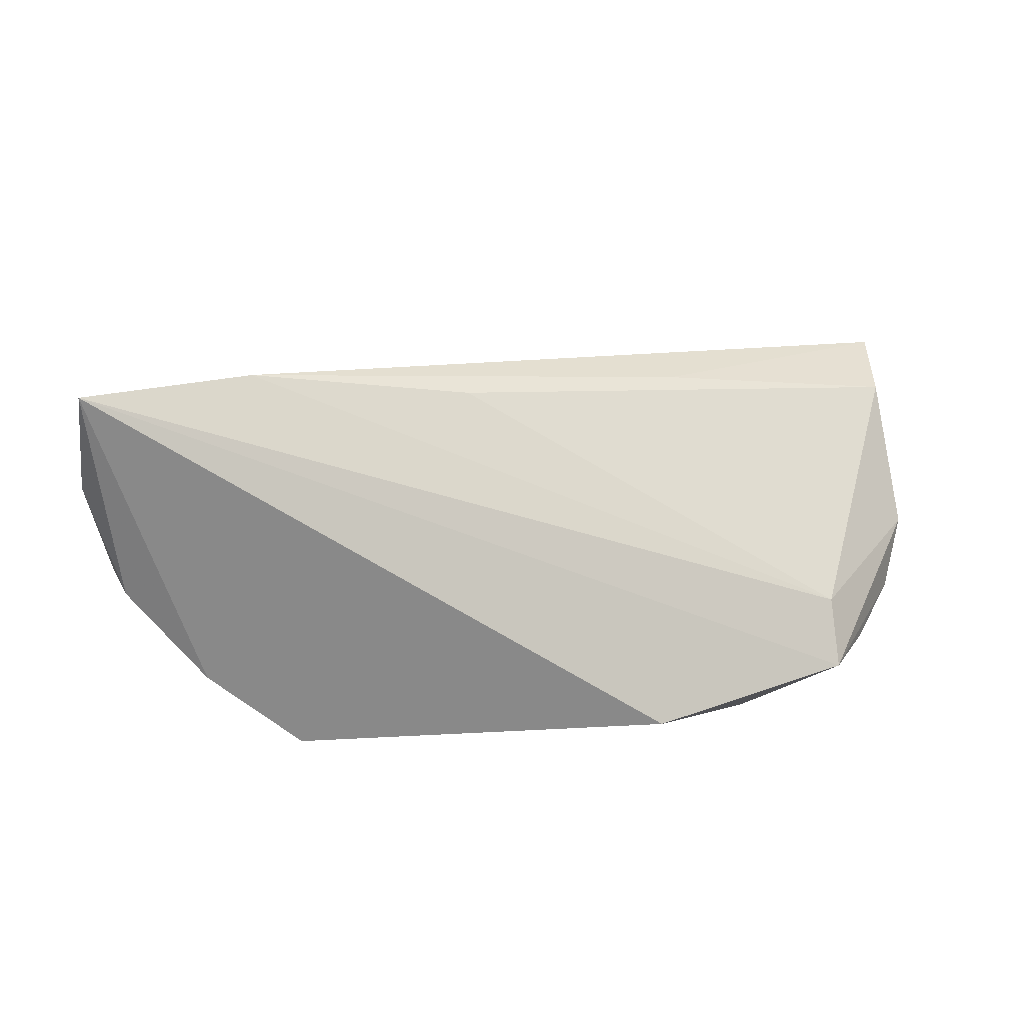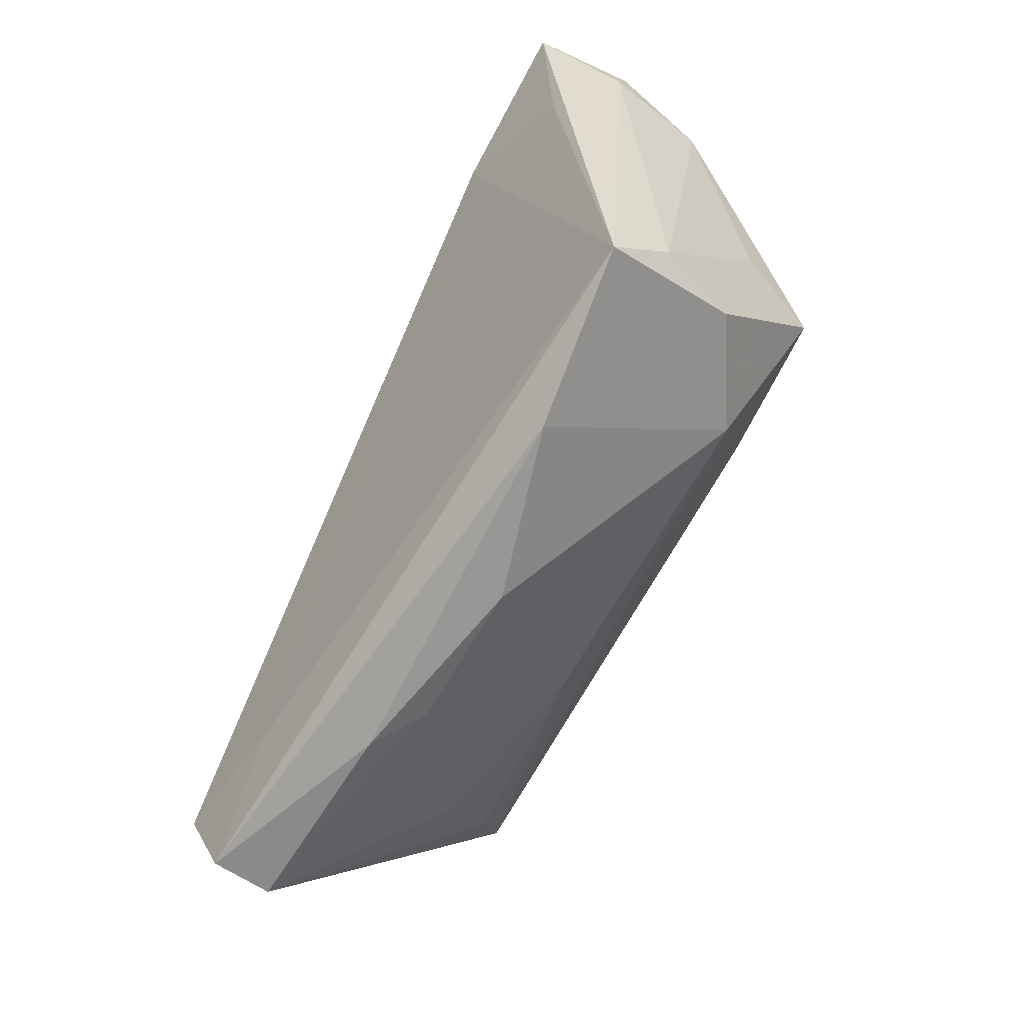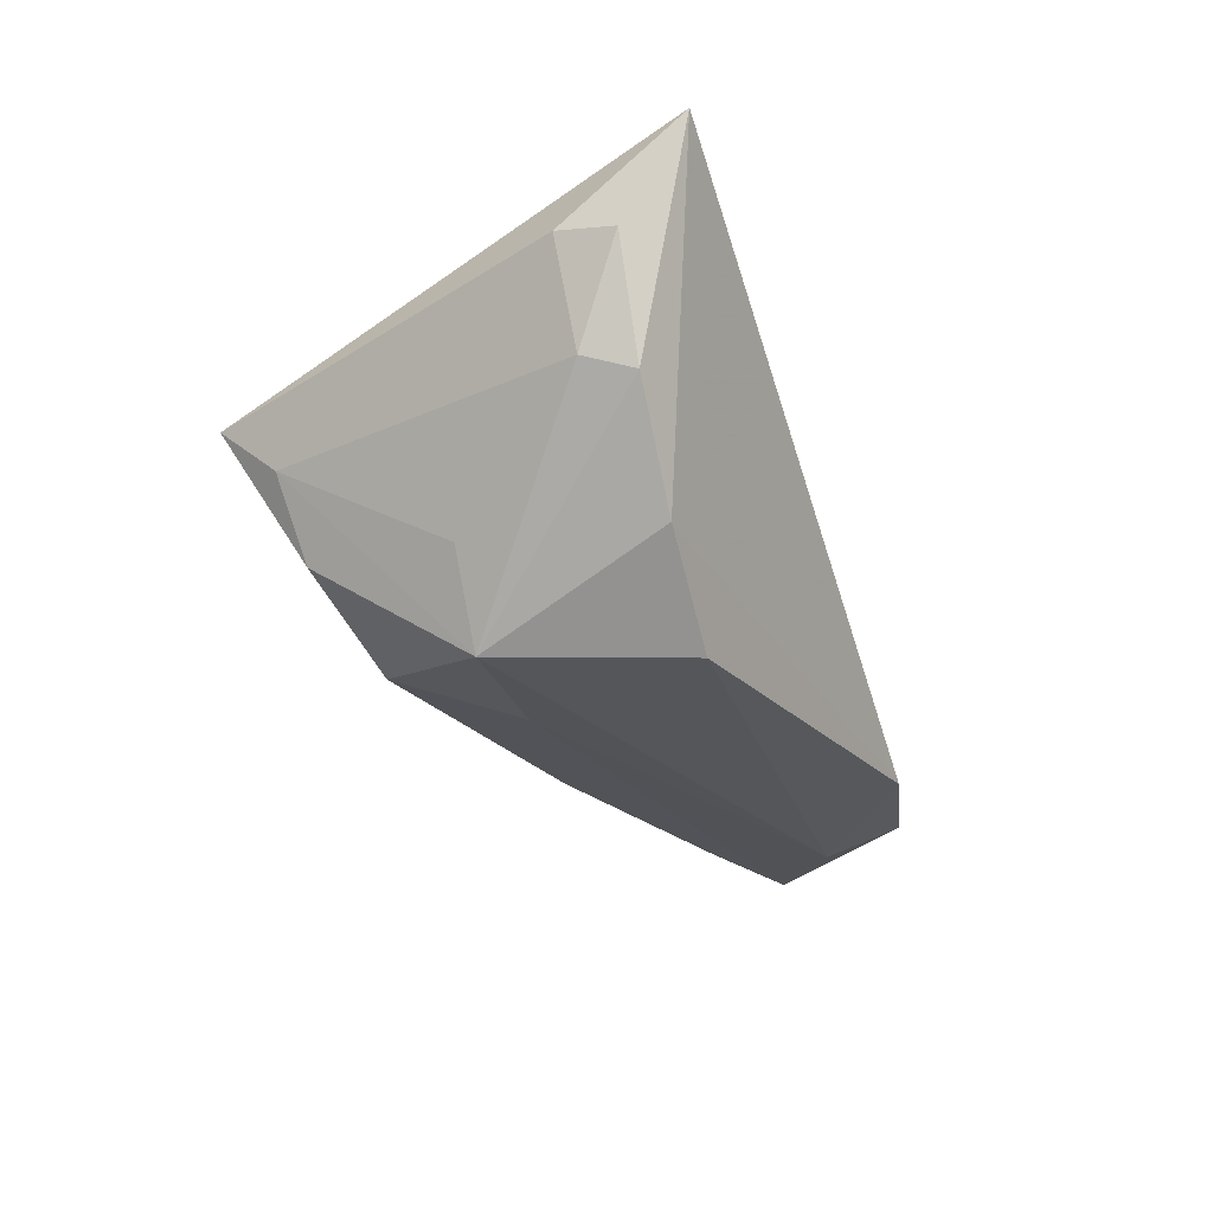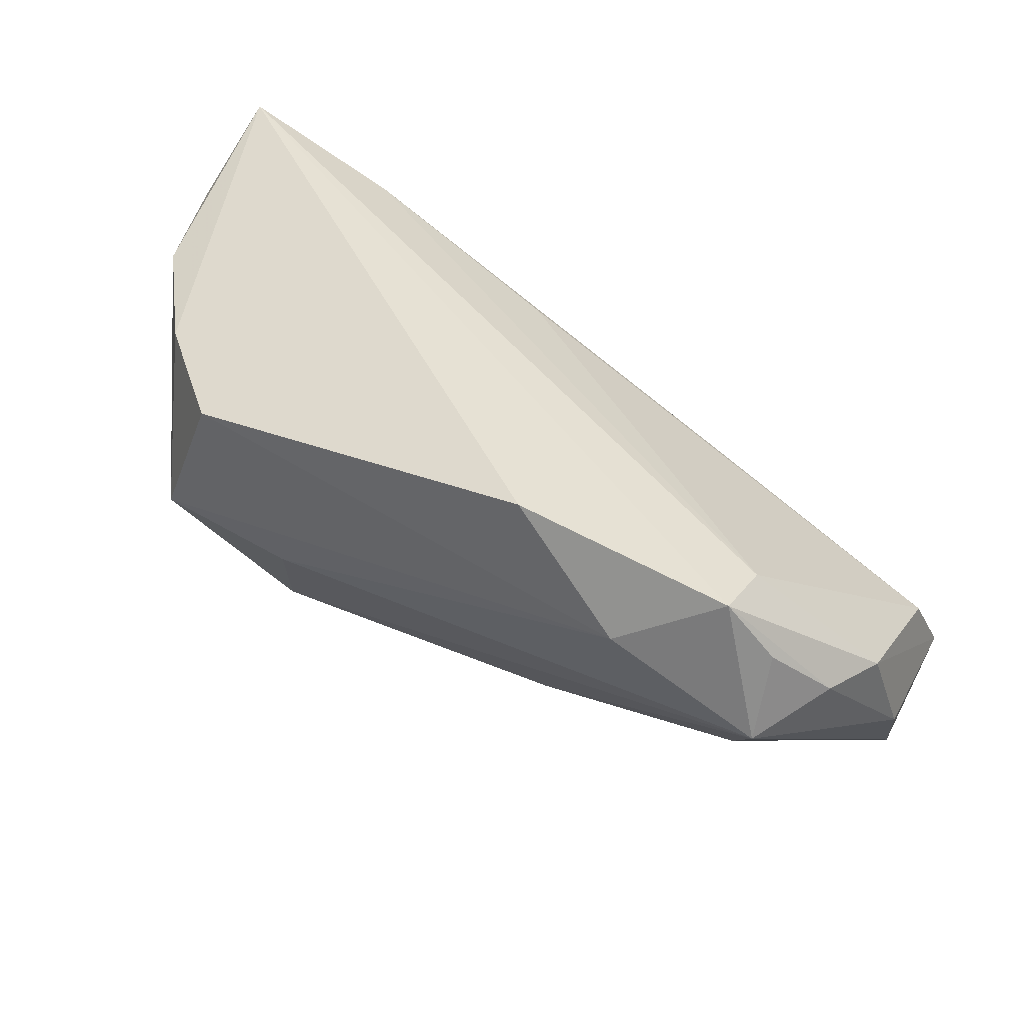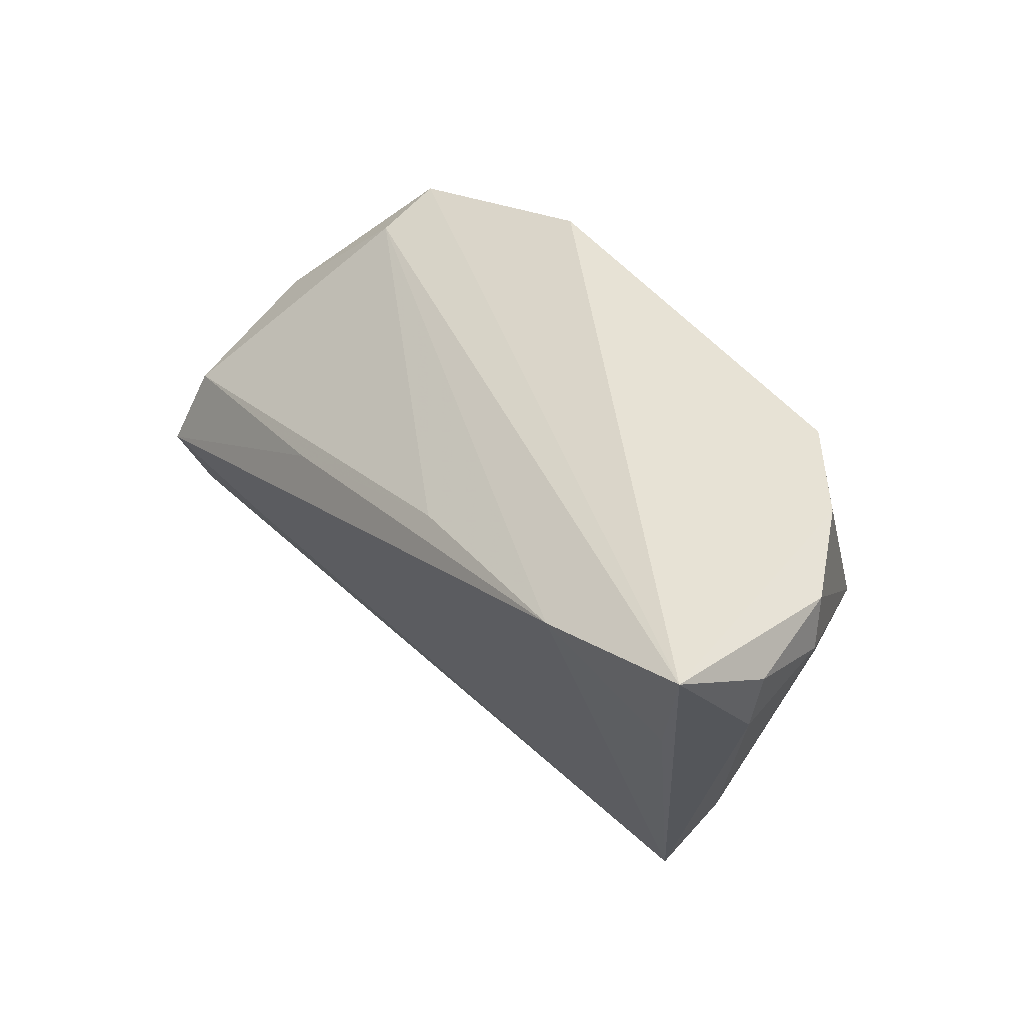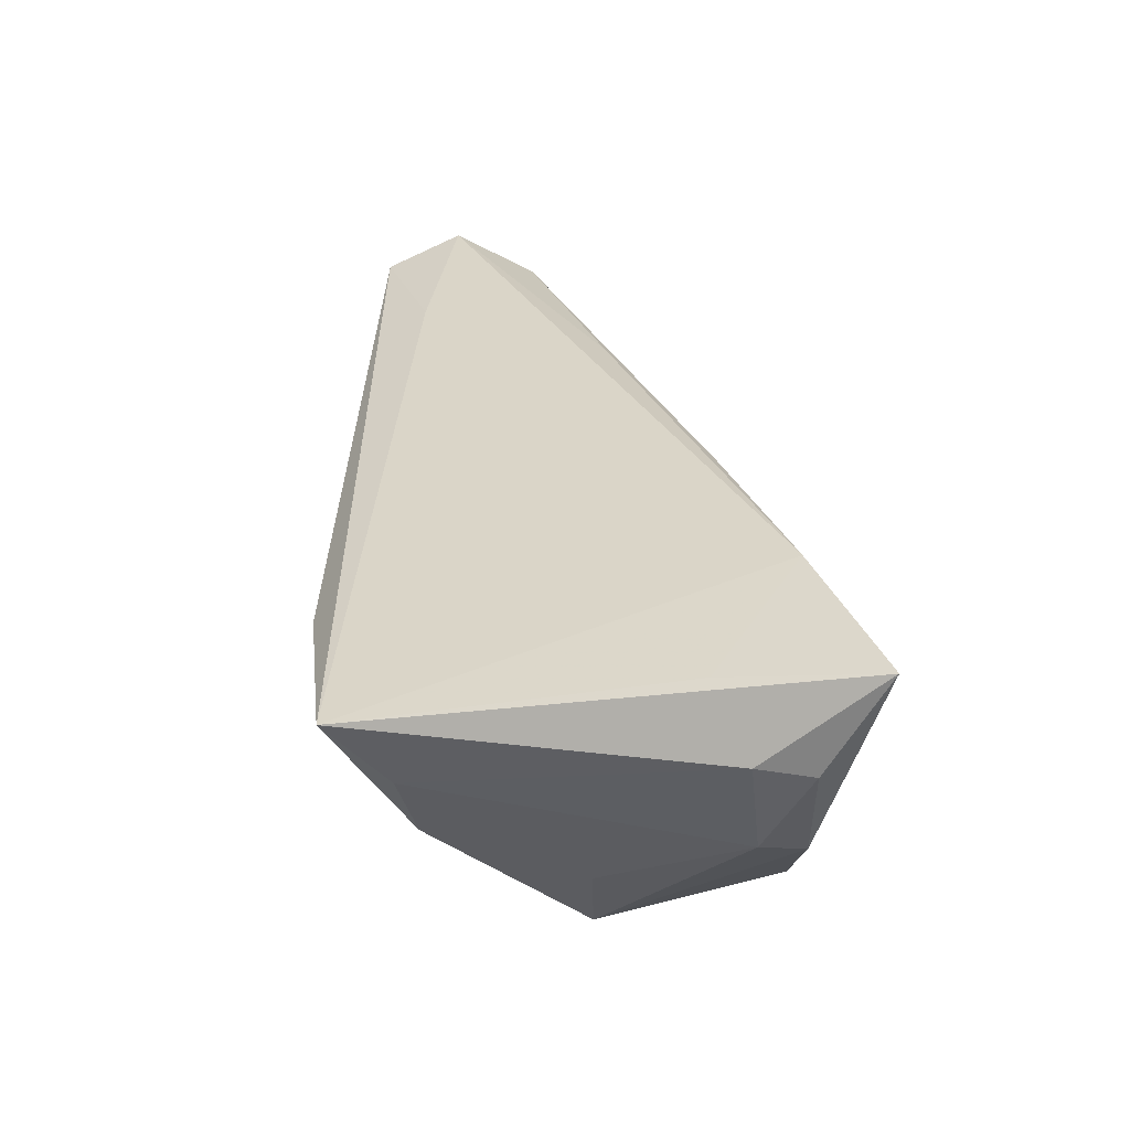
<metadata>
{"format":"obj","ext":"obj","renderer":"f3d","projection":"perspective","resolution":1024,"background":"white","views":[{"elev":13.0,"azim":170.6,"up":"+Z"},{"elev":-74.0,"azim":63.9,"up":"+Y"},{"elev":-26.1,"azim":111.1,"up":"+Z"},{"elev":48.4,"azim":-147.7,"up":"+Y"},{"elev":43.3,"azim":51.5,"up":"+Y"},{"elev":32.9,"azim":87.3,"up":"+Z"}]}
</metadata>
<code>
v -0.05685 -0.02529 0.0173
v -0.03119 -0.02942 0.006742
v -0.04931 0.004056 -0.01973
v 0.04777 0.009774 0.01908
v 0.04028 0.02054 -0.014
v 0.0371 -0.001227 -0.02332
v -0.05704 0.003559 -0.001118
v 0.006019 0.01474 0.0206
v 0.04034 -0.02349 0.0005332
v 0.05437 0.01366 0.01228
v -0.05977 -0.01077 0.002773
v -0.04242 0.01835 -0.008106
v -0.05441 0.006282 -0.009704
v -0.005639 -0.03105 0.0004918
v 0.04182 -0.001732 -0.01278
v 0.05157 0.0152 -0.0005497
v -0.03953 -0.02005 0.01849
v -0.02496 -0.02797 0.001903
v -0.0578 -0.0154 0.02158
v -0.01707 0.02778 -0.02092
v 0.02295 -0.01816 -0.01707
v 0.01896 -0.003097 -0.02257
v 0.01637 -0.0332 0.005752
v 0.03642 -0.02114 -0.009461
v -0.05595 -0.004902 0.01655
v 0.03362 0.02096 0.02456
v 0.0499 0.0209 -0.002441
v -0.04538 -0.004166 -0.01579
v 0.05458 0.02051 0.01101
v -0.03139 0.01496 -0.02332
v -0.04839 0.01372 -0.01465
v 0.03889 -0.03156 0.007717
v -0.0578 -0.02476 0.009357
v -0.04151 -0.01442 -0.008456
v 0.05399 0.02778 0.02344
v -0.04276 0.02139 -0.01639
v -0.01758 -0.01398 -0.01469
v 0.02862 0.02001 -0.02332
v -0.02363 0.003628 0.02013
f 23 21 32
f 23 14 21
f 26 35 12
f 29 35 10
f 10 35 32
f 4 26 32
f 32 35 4
f 4 35 26
f 18 34 14
f 27 35 29
f 32 21 24
f 21 6 24
f 38 6 30
f 20 38 30
f 26 12 8
f 8 12 25
f 36 35 20
f 36 12 35
f 20 30 36
f 36 30 3
f 39 19 26
f 25 19 39
f 26 8 39
f 39 8 25
f 1 23 32
f 34 28 37
f 21 14 37
f 14 34 37
f 37 3 21
f 37 28 3
f 5 6 38
f 5 27 6
f 35 27 5
f 5 38 20
f 20 35 5
f 9 10 32
f 32 24 9
f 9 24 6
f 3 30 22
f 22 30 6
f 21 3 22
f 22 6 21
f 13 3 11
f 17 1 32
f 19 1 17
f 32 26 17
f 26 19 17
f 14 23 2
f 23 1 2
f 2 18 14
f 10 9 16
f 6 27 16
f 29 10 16
f 16 27 29
f 31 36 3
f 3 13 31
f 31 13 36
f 7 13 11
f 11 19 7
f 7 19 25
f 36 13 7
f 25 12 7
f 12 36 7
f 34 18 33
f 18 2 33
f 33 2 1
f 33 28 34
f 11 3 33
f 3 28 33
f 33 19 11
f 33 1 19
f 15 9 6
f 6 16 15
f 15 16 9

</code>
